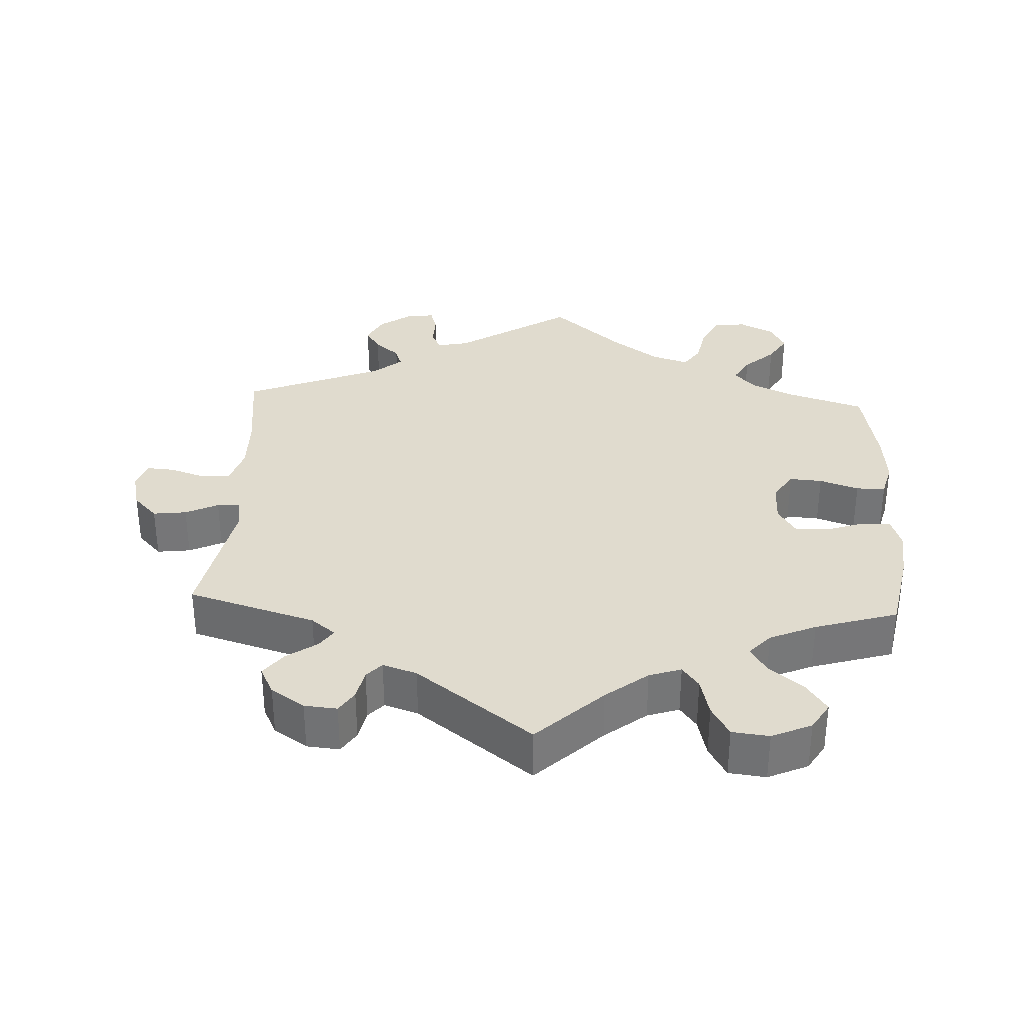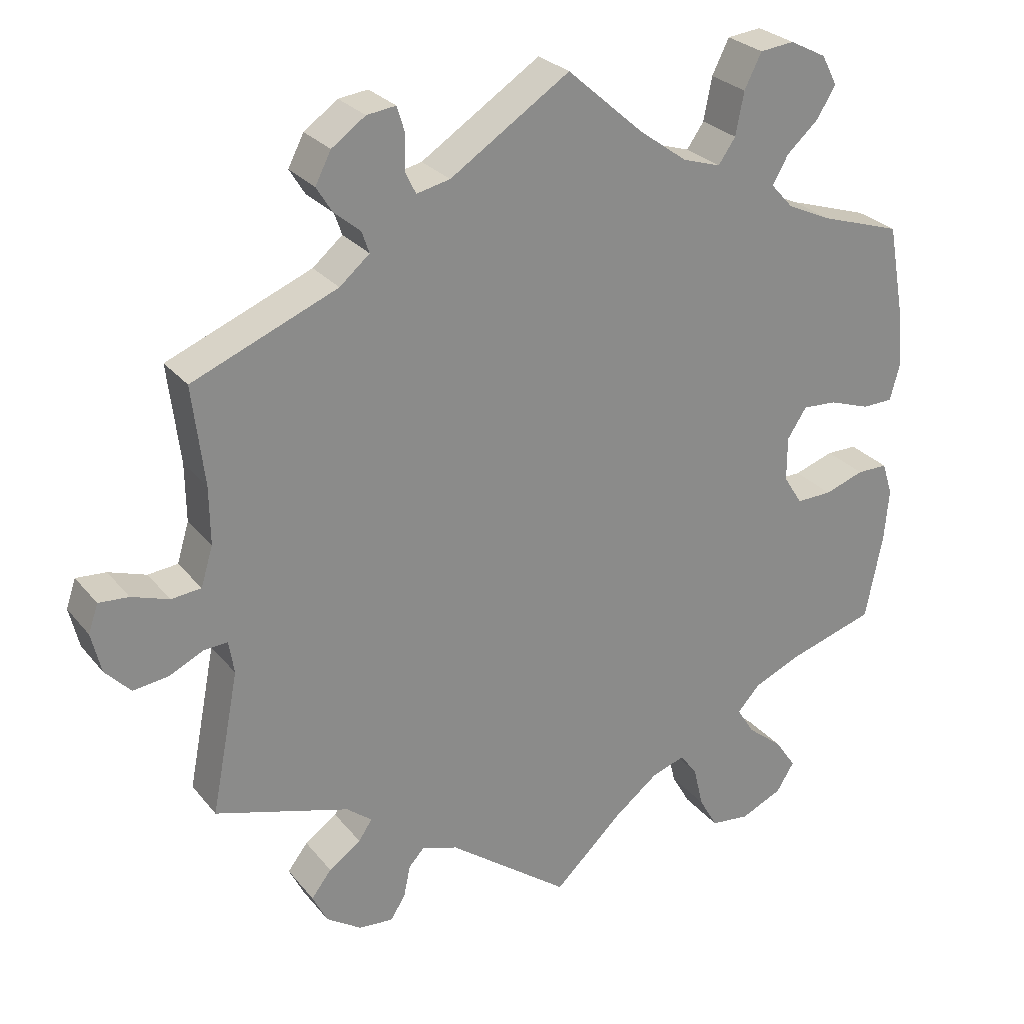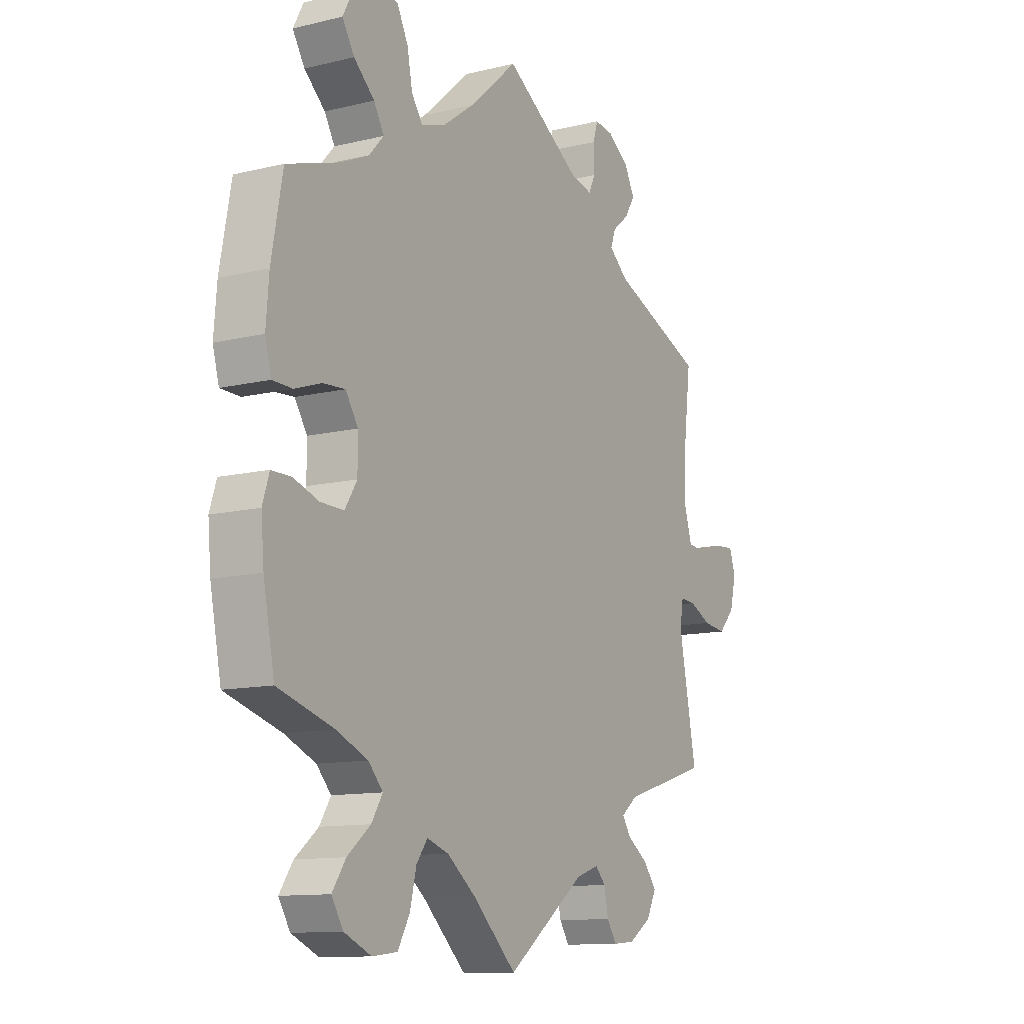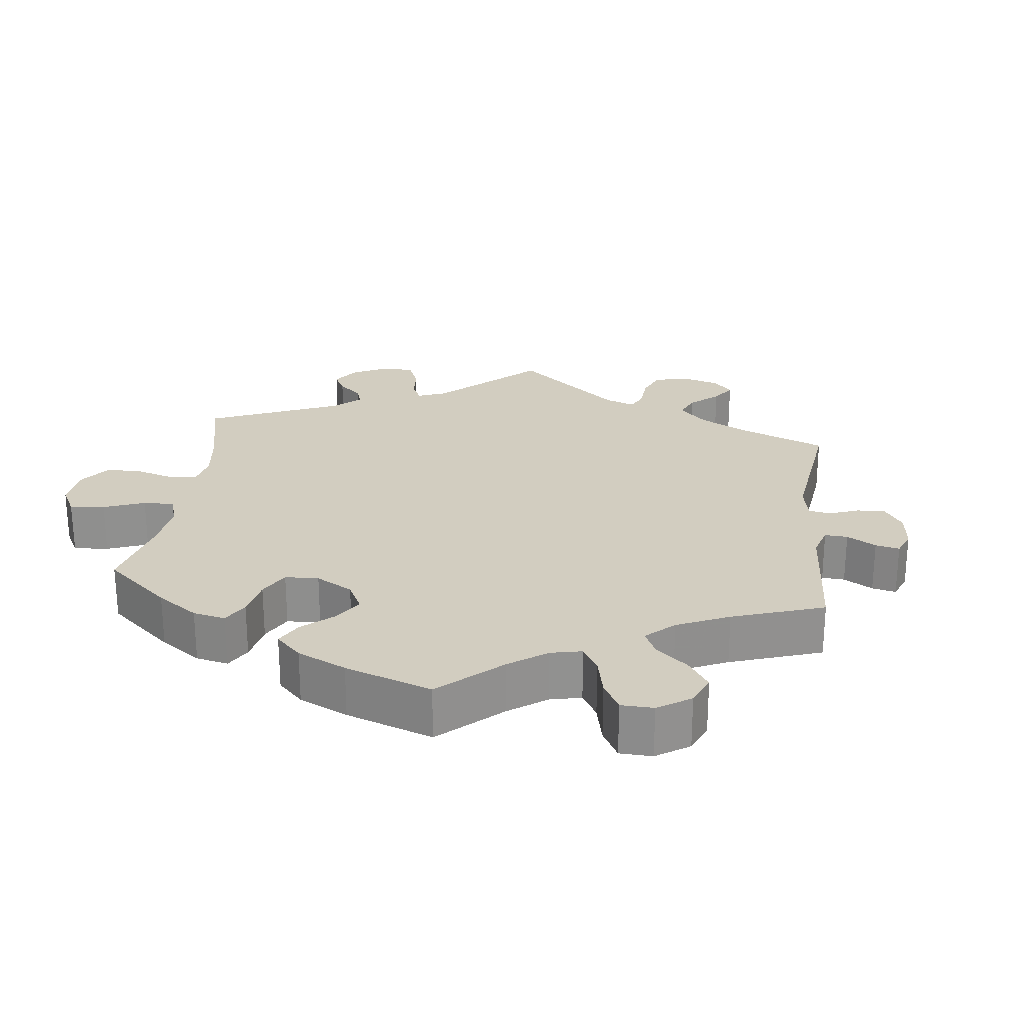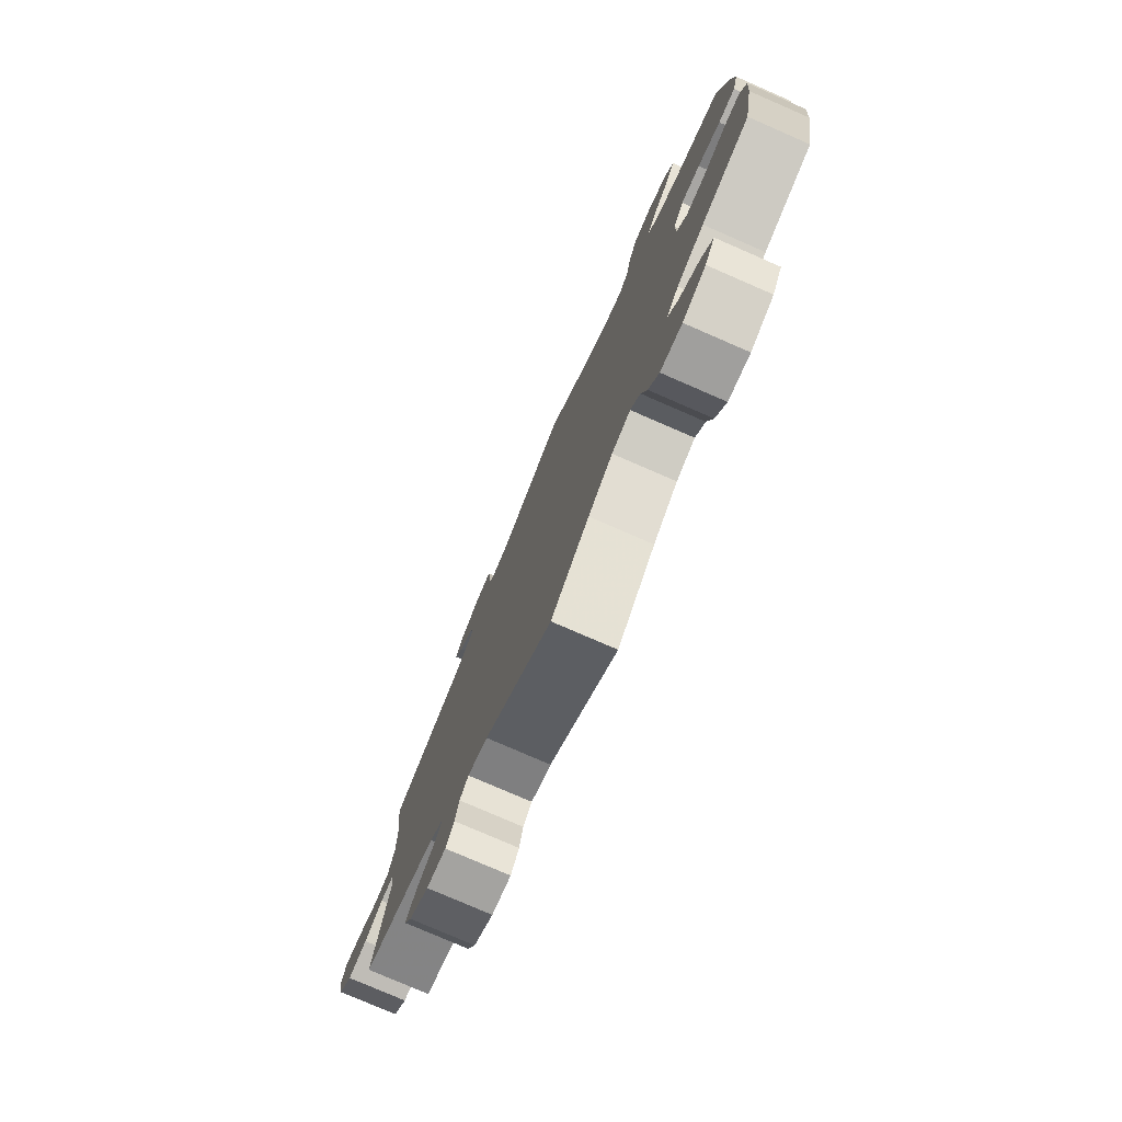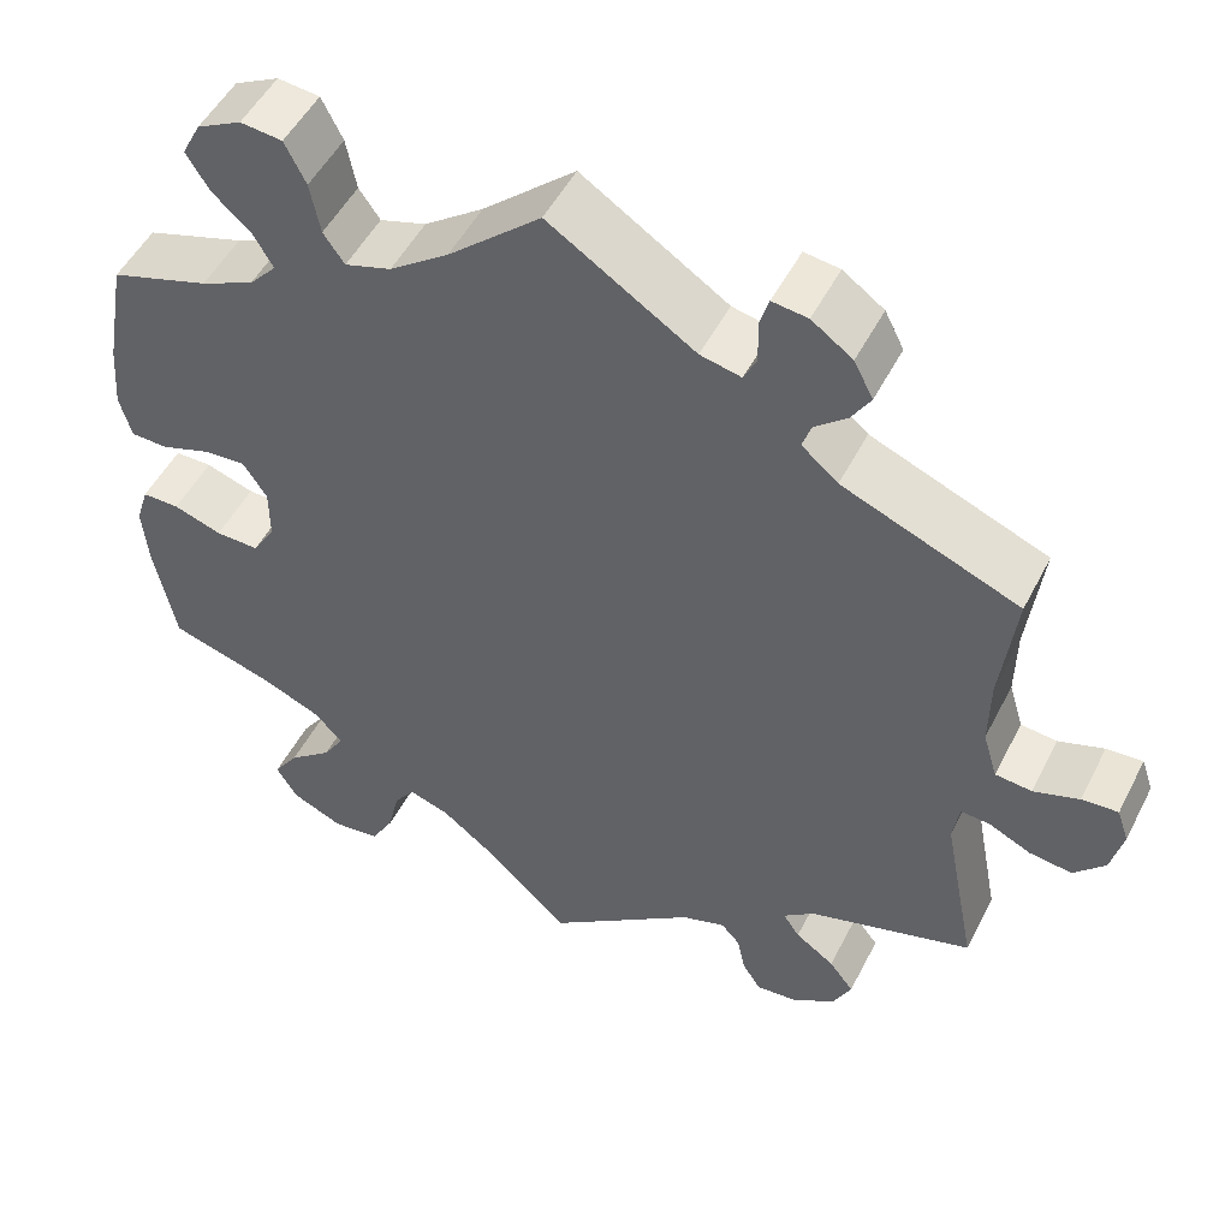
<metadata>
{"format":"obj","ext":"obj","renderer":"f3d","projection":"perspective","resolution":1024,"background":"white","views":[{"elev":33.4,"azim":-177.2,"up":"+Y"},{"elev":26.9,"azim":149.8,"up":"+Z"},{"elev":-11.6,"azim":-59.7,"up":"+Z"},{"elev":24.5,"azim":-53.3,"up":"+Y"},{"elev":-77.9,"azim":-113.5,"up":"+Z"},{"elev":50.7,"azim":26.5,"up":"+Z"}]}
</metadata>
<code>
v 0.321 0.07 -0.343
v 0.287 0.07 -0.37
v 0.305 0.07 -0.397
v 0.348 0.07 -0.427
v 0.375 0.07 -0.462
v 0.355 0.07 -0.502
v 0.308 0.07 -0.533
v 0.262 0.07 -0.537
v 0.242 0.07 -0.506
v 0.233 0.07 -0.463
v 0.212 0.07 -0.44
v 0.164 0.07 -0.456
v 0.001 0.07 -0.578
v -0.091 0.07 -0.491
v -0.15 0.07 -0.445
v -0.195 0.07 -0.43
v -0.218 0.07 -0.461
v -0.231 0.07 -0.516
v -0.256 0.07 -0.56
v -0.308 0.07 -0.566
v -0.364 0.07 -0.541
v -0.388 0.07 -0.502
v -0.36 0.07 -0.461
v -0.312 0.07 -0.422
v -0.289 0.07 -0.385
v -0.319 0.07 -0.352
v -0.384 0.07 -0.324
v -0.5 0.07 -0.289
v -0.523 0.07 -0.172
v -0.529 0.07 -0.103
v -0.515 0.07 -0.059
v -0.474 0.07 -0.059
v -0.421 0.07 -0.077
v -0.373 0.07 -0.078
v -0.348 0.07 -0.038
v -0.348 0.07 0.021
v -0.374 0.07 0.061
v -0.42 0.07 0.058
v -0.475 0.07 0.039
v -0.516 0.07 0.04
v -0.529 0.07 0.088
v -0.523 0.07 0.163
v -0.5 0.07 0.289
v -0.391 0.07 0.324
v -0.332 0.07 0.351
v -0.302 0.07 0.384
v -0.323 0.07 0.421
v -0.366 0.07 0.46
v -0.391 0.07 0.501
v -0.37 0.07 0.541
v -0.321 0.07 0.566
v -0.275 0.07 0.561
v -0.252 0.07 0.515
v -0.241 0.07 0.458
v -0.218 0.07 0.425
v -0.167 0.07 0.441
v -0.102 0.07 0.488
v 0 0.07 0.578
v 0.16 0.07 0.474
v 0.205 0.07 0.464
v 0.219 0.07 0.493
v 0.218 0.07 0.54
v 0.228 0.07 0.573
v 0.267 0.07 0.568
v 0.312 0.07 0.536
v 0.333 0.07 0.495
v 0.312 0.07 0.461
v 0.277 0.07 0.432
v 0.267 0.07 0.403
v 0.307 0.07 0.369
v 0.501 0.07 0.29
v 0.485 0.07 0.158
v 0.484 0.07 0.081
v 0.5 0.07 0.028
v 0.54 0.07 0.024
v 0.59 0.07 0.041
v 0.63 0.07 0.044
v 0.643 0.07 0.006
v 0.63 0.07 -0.048
v 0.596 0.07 -0.084
v 0.549 0.07 -0.078
v 0.503 0.07 -0.056
v 0.471 0.07 -0.054
v 0.464 0.07 -0.098
v 0.501 0.07 -0.289
v 0.321 0 -0.343
v 0.287 0 -0.37
v 0.305 0 -0.397
v 0.348 0 -0.427
v 0.375 0 -0.462
v 0.355 0 -0.502
v 0.308 0 -0.533
v 0.262 0 -0.537
v 0.242 0 -0.506
v 0.233 0 -0.463
v 0.212 0 -0.44
v 0.164 0 -0.456
v 0.001 0 -0.578
v -0.091 0 -0.491
v -0.15 0 -0.445
v -0.195 0 -0.43
v -0.218 0 -0.461
v -0.231 0 -0.516
v -0.256 0 -0.56
v -0.308 0 -0.566
v -0.364 0 -0.541
v -0.388 0 -0.502
v -0.36 0 -0.461
v -0.312 0 -0.422
v -0.289 0 -0.385
v -0.319 0 -0.352
v -0.384 0 -0.324
v -0.5 0 -0.289
v -0.523 0 -0.172
v -0.529 0 -0.103
v -0.515 0 -0.059
v -0.474 0 -0.059
v -0.421 0 -0.077
v -0.373 0 -0.078
v -0.348 0 -0.038
v -0.348 0 0.021
v -0.374 0 0.061
v -0.42 0 0.058
v -0.475 0 0.039
v -0.516 0 0.04
v -0.529 0 0.088
v -0.523 0 0.163
v -0.5 0 0.289
v -0.391 0 0.324
v -0.332 0 0.351
v -0.302 0 0.384
v -0.323 0 0.421
v -0.366 0 0.46
v -0.391 0 0.501
v -0.37 0 0.541
v -0.321 0 0.566
v -0.275 0 0.561
v -0.252 0 0.515
v -0.241 0 0.458
v -0.218 0 0.425
v -0.167 0 0.441
v -0.102 0 0.488
v 0 0 0.578
v 0.16 0 0.474
v 0.205 0 0.464
v 0.219 0 0.493
v 0.218 0 0.54
v 0.228 0 0.573
v 0.267 0 0.568
v 0.312 0 0.536
v 0.333 0 0.495
v 0.312 0 0.461
v 0.277 0 0.432
v 0.267 0 0.403
v 0.307 0 0.369
v 0.501 0 0.29
v 0.485 0 0.158
v 0.484 0 0.081
v 0.5 0 0.028
v 0.54 0 0.024
v 0.59 0 0.041
v 0.63 0 0.044
v 0.643 0 0.006
v 0.63 0 -0.048
v 0.596 0 -0.084
v 0.549 0 -0.078
v 0.503 0 -0.056
v 0.471 0 -0.054
v 0.464 0 -0.098
v 0.501 0 -0.289
f 84 85 1
f 83 84 1 2
f 79 80 81 82
f 79 82 83
f 78 79 83
f 75 76 77 78
f 74 75 78 83
f 73 74 83 2
f 70 71 72
f 69 70 72 73
f 65 66 67 68
f 65 68 69
f 64 65 69
f 61 62 63 64
f 60 61 64 69
f 59 60 69 73
f 57 58 59 73
f 51 52 53 54
f 51 54 55
f 50 51 55
f 47 48 49 50
f 46 47 50 55
f 45 46 55 56
f 41 42 43 44
f 41 44 45
f 38 39 40 41
f 37 38 41 45
f 36 37 45 56
f 30 31 32 33
f 30 33 34
f 27 28 29 30
f 26 27 30 34
f 25 26 34 35
f 21 22 23 24
f 21 24 25
f 20 21 25
f 17 18 19 20
f 16 17 20 25
f 15 16 25 35
f 12 13 14
f 11 12 14 15
f 7 8 9 10
f 7 10 11
f 6 7 11
f 3 4 5 6
f 2 3 6 11
f 36 56 57 73
f 15 35 36 73
f 2 11 15 73
f 86 170 169
f 87 86 169 168
f 167 166 165 164
f 168 167 164
f 168 164 163
f 163 162 161 160
f 168 163 160 159
f 87 168 159 158
f 157 156 155
f 158 157 155 154
f 153 152 151 150
f 154 153 150
f 154 150 149
f 149 148 147 146
f 154 149 146 145
f 158 154 145 144
f 158 144 143 142
f 139 138 137 136
f 140 139 136
f 140 136 135
f 135 134 133 132
f 140 135 132 131
f 141 140 131 130
f 129 128 127 126
f 130 129 126
f 126 125 124 123
f 130 126 123 122
f 141 130 122 121
f 118 117 116 115
f 119 118 115
f 115 114 113 112
f 119 115 112 111
f 120 119 111 110
f 109 108 107 106
f 110 109 106
f 110 106 105
f 105 104 103 102
f 110 105 102 101
f 120 110 101 100
f 99 98 97
f 100 99 97 96
f 95 94 93 92
f 96 95 92
f 96 92 91
f 91 90 89 88
f 96 91 88 87
f 158 142 141 121
f 158 121 120 100
f 158 100 96 87
f 1 86 87 2
f 2 87 88 3
f 3 88 89 4
f 4 89 90 5
f 5 90 91 6
f 6 91 92 7
f 7 92 93 8
f 8 93 94 9
f 9 94 95 10
f 10 95 96 11
f 11 96 97 12
f 12 97 98 13
f 13 98 99 14
f 14 99 100 15
f 15 100 101 16
f 16 101 102 17
f 17 102 103 18
f 18 103 104 19
f 19 104 105 20
f 20 105 106 21
f 21 106 107 22
f 22 107 108 23
f 23 108 109 24
f 24 109 110 25
f 25 110 111 26
f 26 111 112 27
f 27 112 113 28
f 28 113 114 29
f 29 114 115 30
f 30 115 116 31
f 31 116 117 32
f 32 117 118 33
f 33 118 119 34
f 34 119 120 35
f 35 120 121 36
f 36 121 122 37
f 37 122 123 38
f 38 123 124 39
f 39 124 125 40
f 40 125 126 41
f 41 126 127 42
f 42 127 128 43
f 43 128 129 44
f 44 129 130 45
f 45 130 131 46
f 46 131 132 47
f 47 132 133 48
f 48 133 134 49
f 49 134 135 50
f 50 135 136 51
f 51 136 137 52
f 52 137 138 53
f 53 138 139 54
f 54 139 140 55
f 55 140 141 56
f 56 141 142 57
f 57 142 143 58
f 58 143 144 59
f 59 144 145 60
f 60 145 146 61
f 61 146 147 62
f 62 147 148 63
f 63 148 149 64
f 64 149 150 65
f 65 150 151 66
f 66 151 152 67
f 67 152 153 68
f 68 153 154 69
f 69 154 155 70
f 70 155 156 71
f 71 156 157 72
f 72 157 158 73
f 73 158 159 74
f 74 159 160 75
f 75 160 161 76
f 76 161 162 77
f 77 162 163 78
f 78 163 164 79
f 79 164 165 80
f 80 165 166 81
f 81 166 167 82
f 82 167 168 83
f 83 168 169 84
f 84 169 170 85
f 85 170 86 1

</code>
